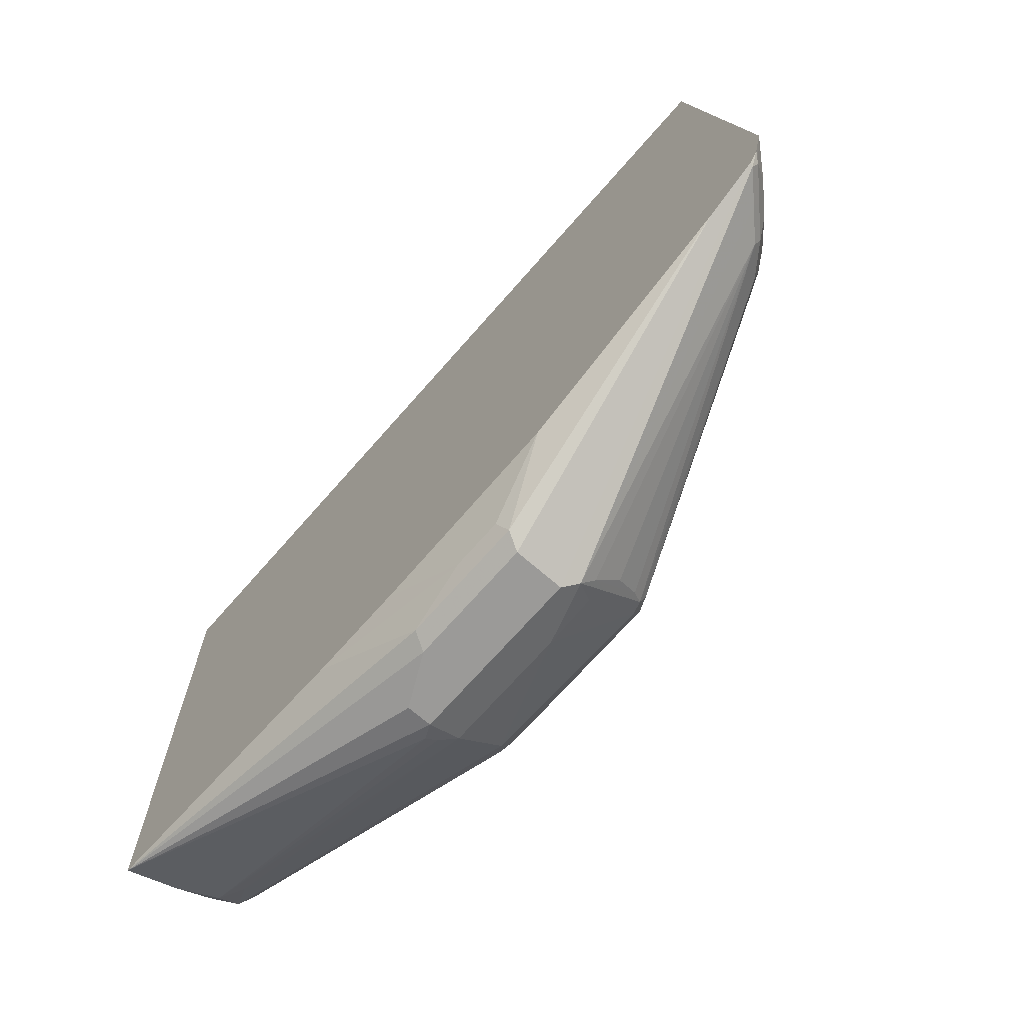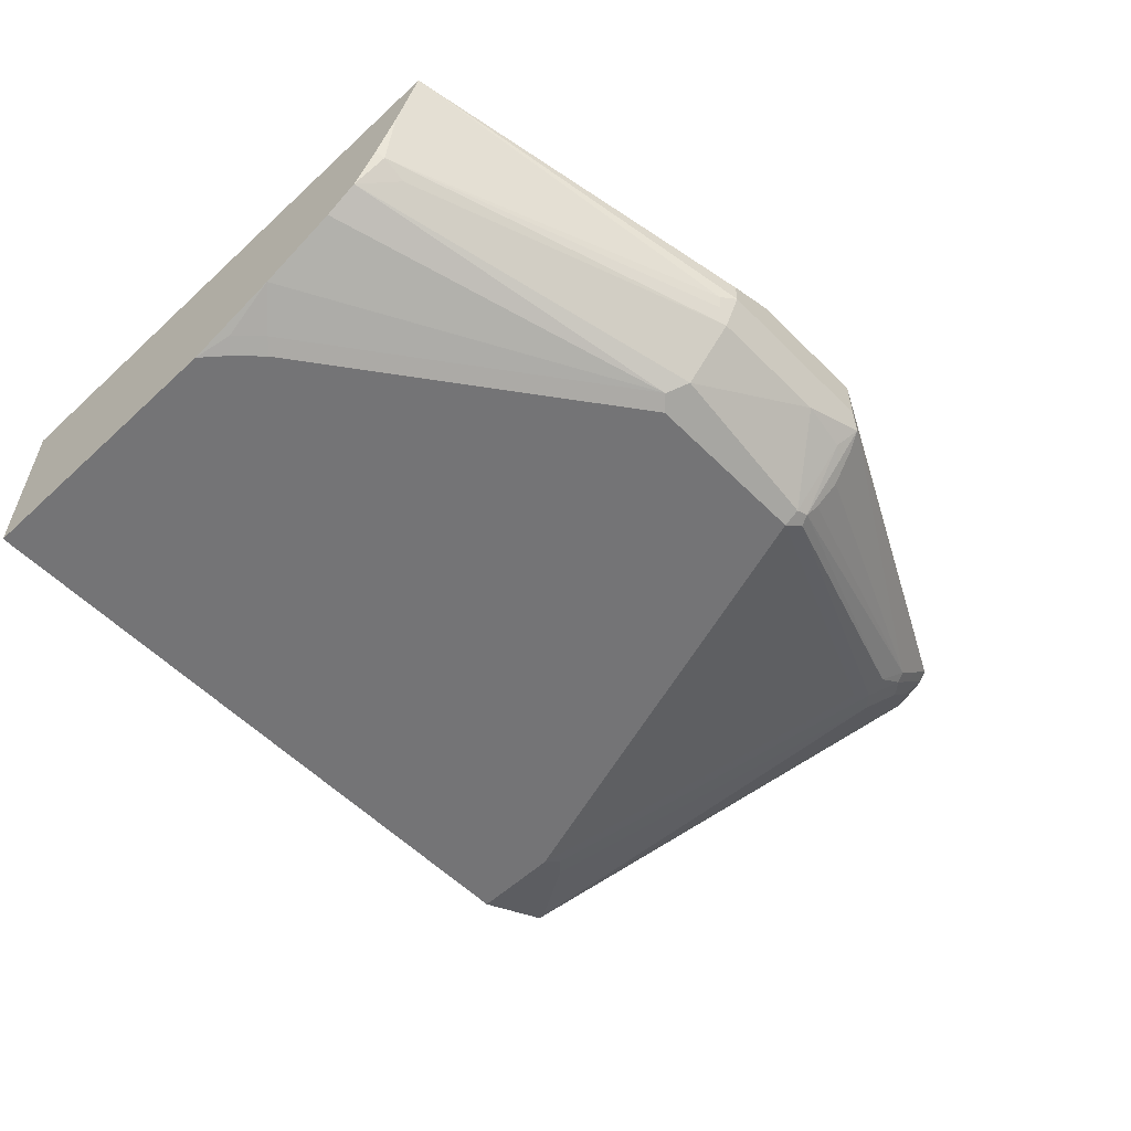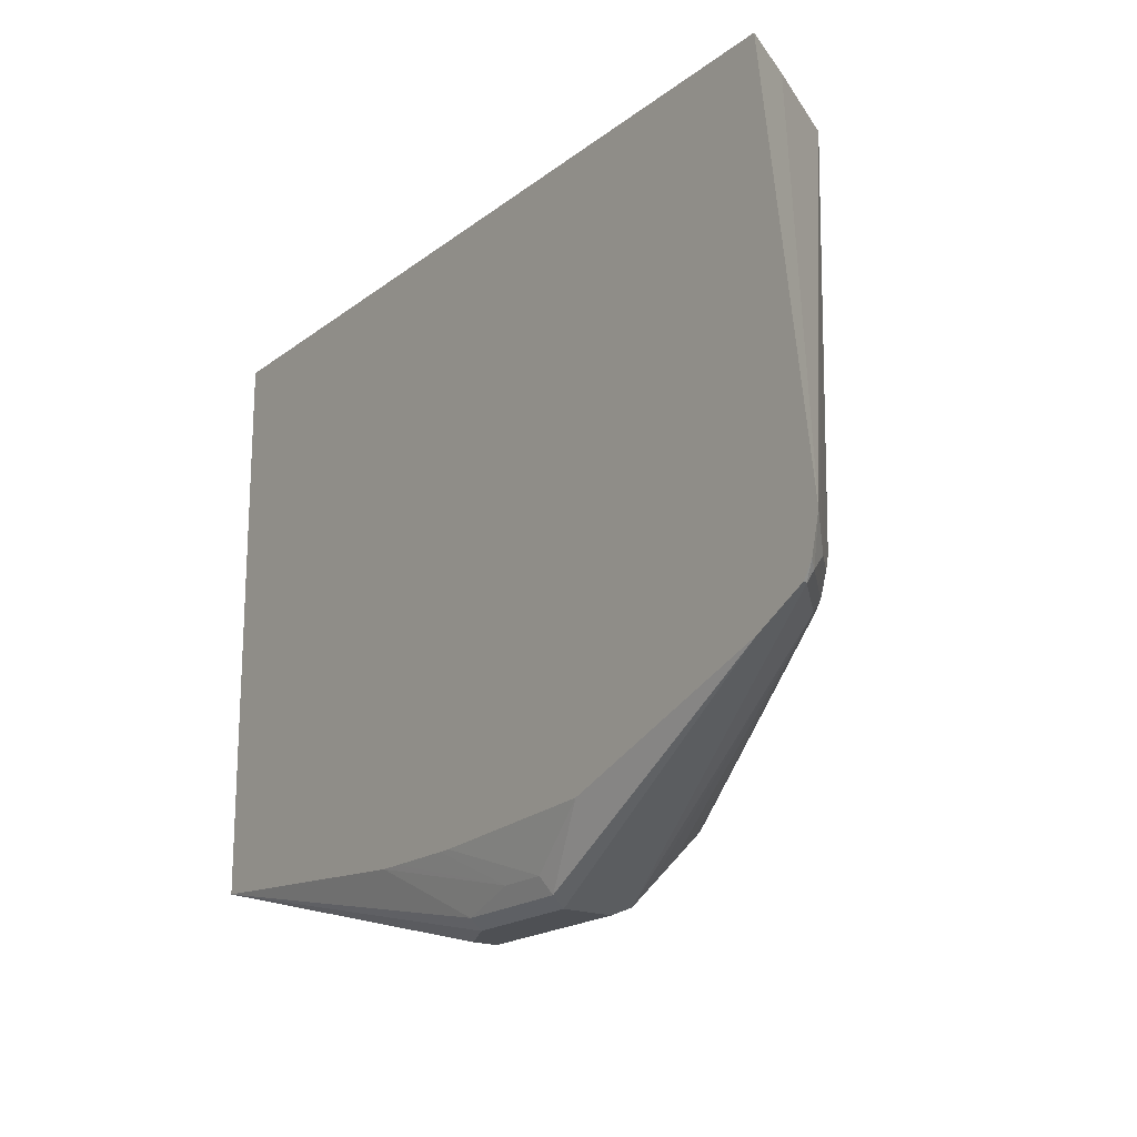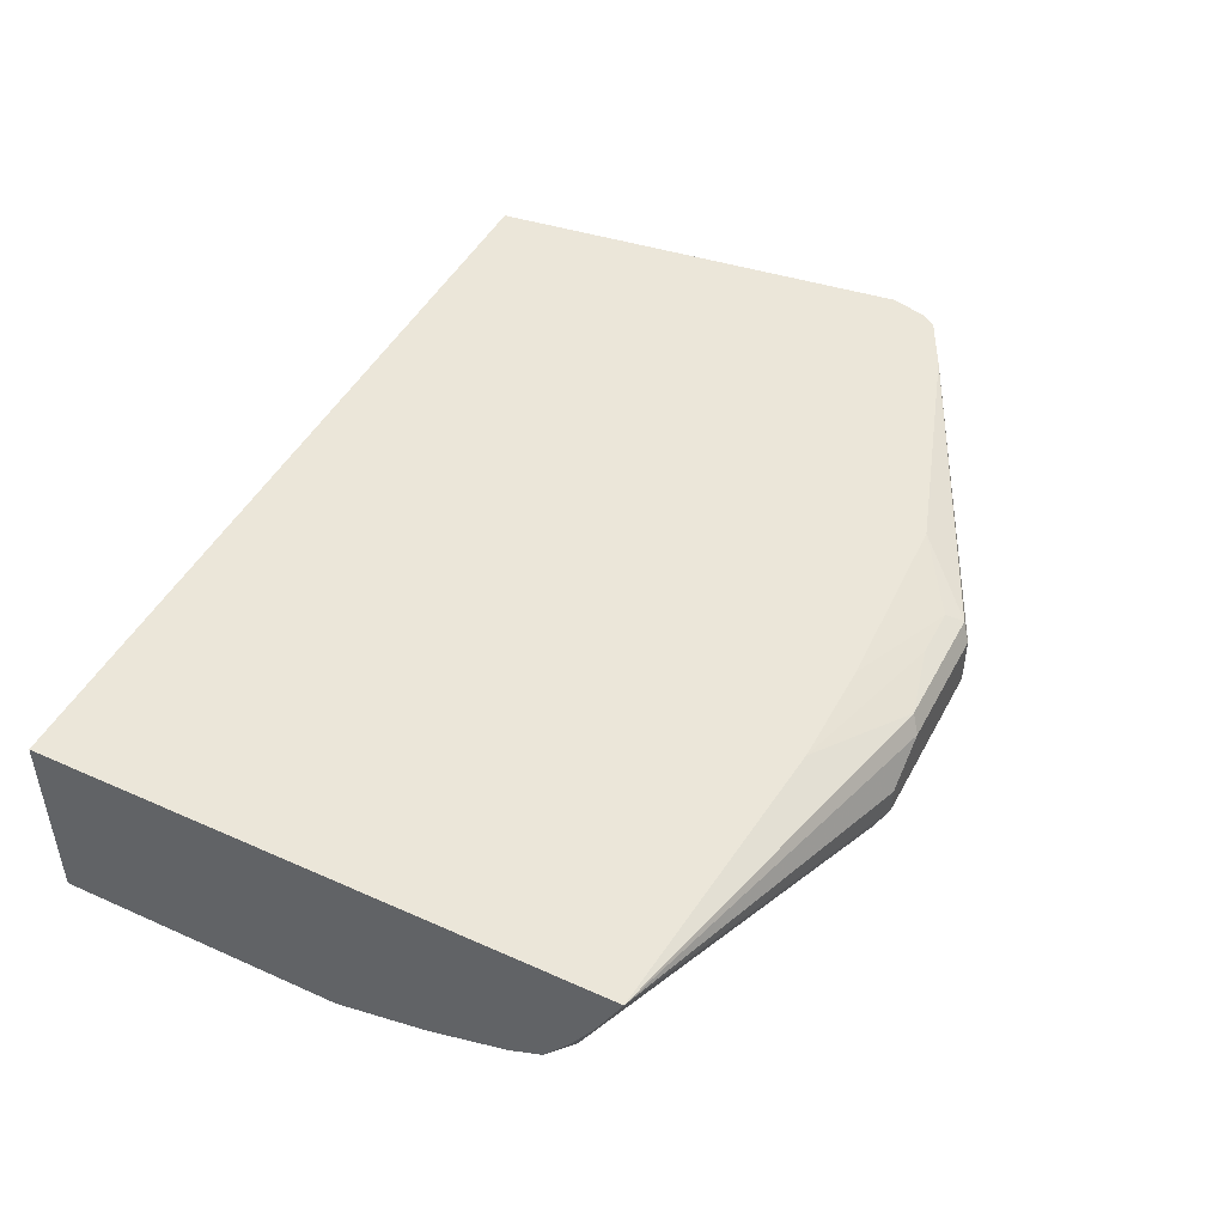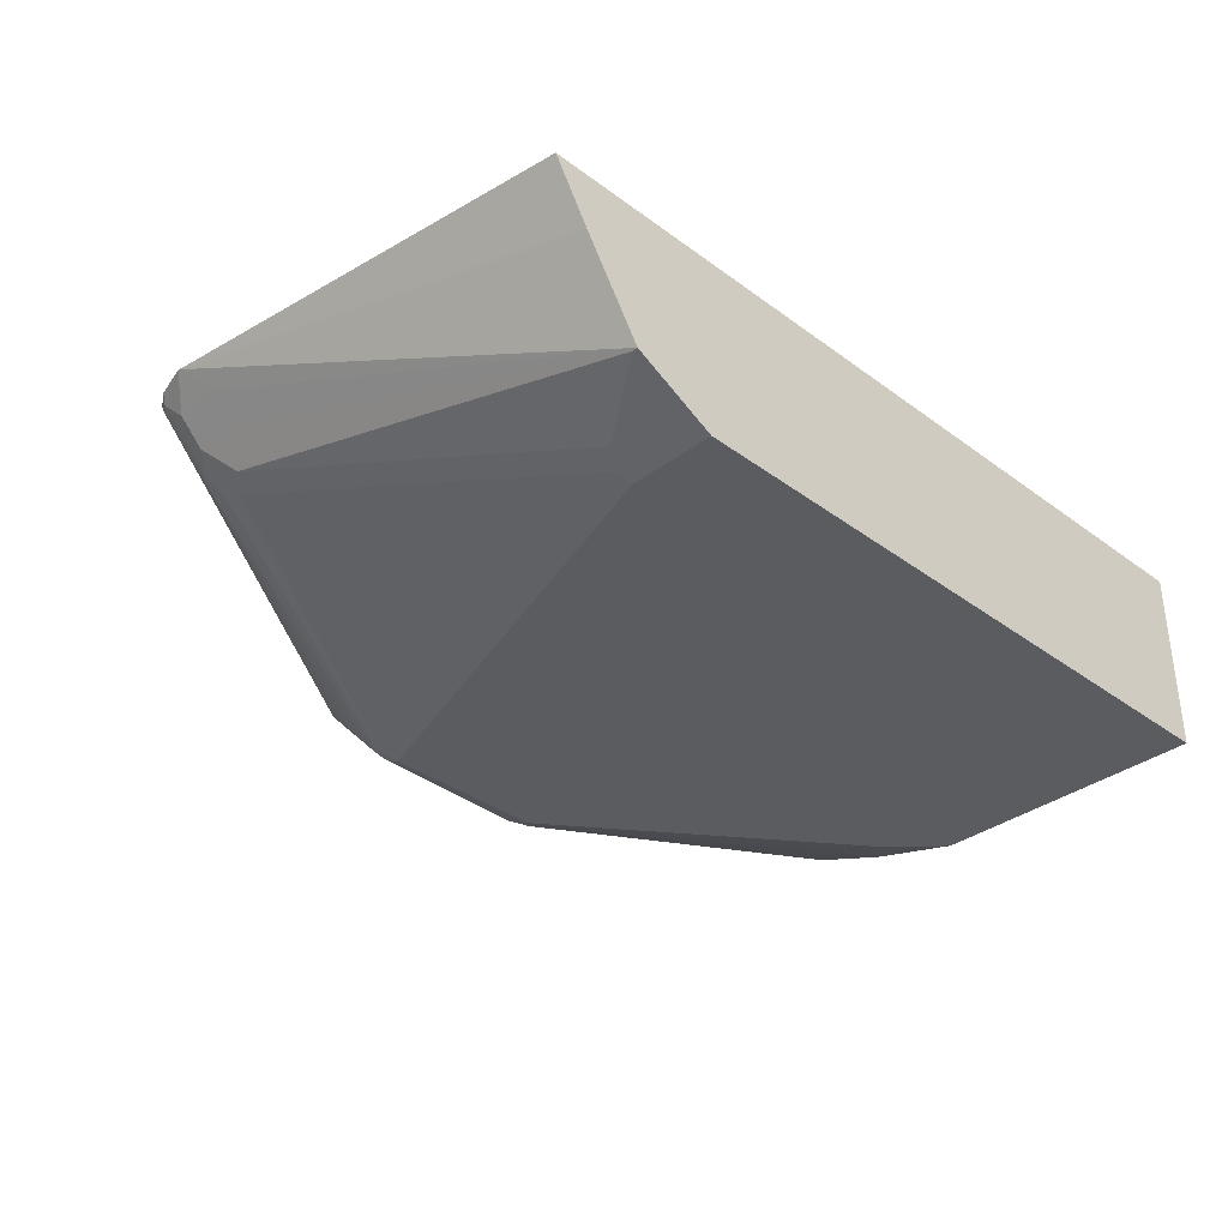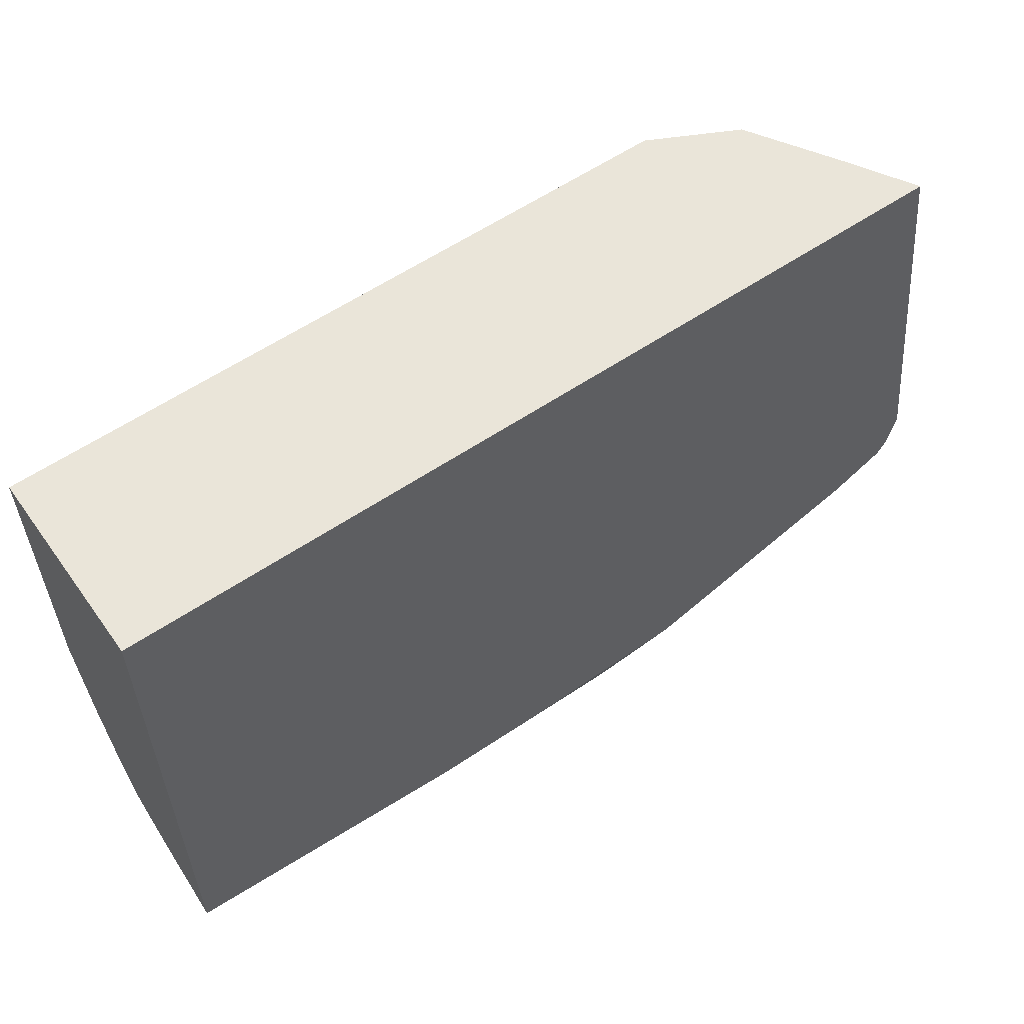
<metadata>
{"format":"obj","ext":"obj","renderer":"f3d","projection":"perspective","resolution":1024,"background":"white","views":[{"elev":-69.4,"azim":-131.1,"up":"+Z"},{"elev":-56.3,"azim":133.9,"up":"+Y"},{"elev":-19.0,"azim":-125.5,"up":"+Z"},{"elev":46.7,"azim":117.0,"up":"+Y"},{"elev":-34.5,"azim":-44.7,"up":"+Y"},{"elev":58.2,"azim":144.9,"up":"+Z"}]}
</metadata>
<code>
v -0.1992 -0.6803 -0.5476
v -0.1992 -0.6969 -0.5476
v -0.2323 -0.6637 -0.5476
v 0.03048 -0.6363 -0.4866
v -0.1881 -0.7024 -0.542
v -0.1992 -0.719 -0.5365
v -0.3153 -0.6969 -0.5476
v -0.2378 -0.6527 -0.542
v -0.3153 -0.6637 -0.5476
v 0.03048 -0.6363 -0.1067
v 0.03048 -0.6379 -0.4858
v -0.1663 -0.6363 -0.5031
v -0.1909 -0.7093 -0.5392
v 0.03048 -0.6489 -0.4803
v 0.03048 -0.6693 -0.4701
v 0.03048 -0.6711 -0.4692
v 0.02485 -0.701 -0.4563
v -0.1992 -0.7356 -0.5199
v -0.282 -0.719 -0.5365
v 0.008293 -0.7093 -0.4563
v -0.3235 -0.7052 -0.5434
v -0.5558 -0.6388 -0.4273
v -0.5567 -0.6363 -0.4268
v -0.5201 -0.6363 -0.4451
v -0.282 -0.6471 -0.5309
v -0.3208 -0.6527 -0.542
v 0.03048 -0.7633 -0.1067
v -0.5311 -0.6363 -0.1067
v -0.1831 -0.6363 -0.5033
v 0.03048 -0.6969 -0.4535
v 0.03048 -0.719 -0.4369
v -0.1992 -0.7522 -0.5033
v -0.3153 -0.7577 -0.4922
v -0.3153 -0.7197 -0.5309
v -0.3235 -0.7259 -0.5227
v -0.3277 -0.7135 -0.533
v -0.5226 -0.672 -0.4273
v -0.5393 -0.6554 -0.4273
v -0.5586 -0.6416 -0.4203
v -0.5632 -0.6363 -0.4167
v -0.365 -0.6363 -0.4978
v -0.2294 -0.6363 -0.5036
v -0.3153 -0.6471 -0.5309
v 0.03048 -0.7633 -0.2987
v -0.4148 -0.7633 -0.1067
v -0.5692 -0.6363 -0.3924
v -0.509 -0.6734 -0.1067
v 0.03048 -0.7245 -0.4259
v -0.1909 -0.7591 -0.4895
v -0.3153 -0.7633 -0.4811
v -0.3263 -0.7577 -0.4867
v -0.3235 -0.755 -0.4936
v -0.3277 -0.7467 -0.4998
v -0.3318 -0.7301 -0.5143
v -0.506 -0.6886 -0.419
v -0.5254 -0.6748 -0.4203
v -0.542 -0.6582 -0.4203
v -0.5692 -0.6363 -0.3932
v -0.5531 -0.6527 -0.4093
v -0.2381 -0.6363 -0.5036
v 0.03048 -0.7477 -0.3623
v 0.01657 -0.7633 -0.3153
v 0.02485 -0.7591 -0.3236
v -0.4369 -0.7522 -0.1067
v -0.4148 -0.7633 -0.166
v -0.5076 -0.6758 -0.1067
v -0.5531 -0.6527 -0.3761
v -0.4701 -0.7356 -0.1067
v 0.03048 -0.7255 -0.4241
v 0.03048 -0.7301 -0.4148
v 0.008293 -0.7591 -0.3401
v -0.1992 -0.7633 -0.4811
v -0.4978 -0.6969 -0.3982
v -0.5088 -0.6914 -0.4037
v -0.5199 -0.6858 -0.3927
v -0.5365 -0.6693 -0.4093
v -4.264e-05 -0.7633 -0.3318
v -0.4369 -0.7522 -0.1604
v -0.4574 -0.742 -0.1067
v -0.4258 -0.7577 -0.1715
v -0.5365 -0.6693 -0.3761
v -0.4701 -0.7356 -0.1106
v -0.4623 -0.7395 -0.1067
f 37 57 38
f 35 53 36
f 36 53 54
f 36 54 37
f 37 55 56
f 37 56 57
f 37 54 53
f 44 62 63
f 37 52 55
f 39 58 40
f 39 76 59
f 39 59 58
f 41 60 43
f 35 52 53
f 44 63 61
f 37 53 52
f 34 52 35
f 25 42 29
f 33 52 34
f 24 41 26
f 45 64 78
f 25 43 60
f 25 60 42
f 26 41 43
f 27 45 65
f 27 65 50
f 27 50 72
f 27 72 77
f 27 77 62
f 27 62 44
f 28 46 47
f 31 48 49
f 31 49 32
f 32 49 33
f 33 50 51
f 33 51 52
f 33 49 50
f 45 78 65
f 56 75 76
f 46 58 59
f 62 71 63
f 64 79 78
f 65 78 80
f 65 80 74
f 65 74 73
f 67 81 68
f 68 82 83
f 68 81 76
f 68 76 82
f 71 77 72
f 74 80 78
f 74 78 75
f 75 78 82
f 75 82 76
f 78 79 83
f 22 40 23
f 78 83 82
f 62 77 71
f 46 66 47
f 61 63 71
f 59 76 81
f 46 59 67
f 46 67 68
f 46 68 66
f 48 69 49
f 49 69 70
f 49 70 61
f 49 61 71
f 49 71 72
f 49 72 50
f 50 65 73
f 50 73 51
f 51 73 74
f 51 74 55
f 51 55 52
f 55 74 56
f 56 74 75
f 56 76 57
f 59 81 67
f 22 39 40
f 39 57 76
f 22 38 57
f 4 16 15
f 4 15 14
f 4 14 11
f 4 11 5
f 4 8 12
f 4 12 29
f 4 29 42
f 4 30 16
f 4 42 60
f 4 41 24
f 4 24 23
f 4 23 40
f 4 40 58
f 4 58 46
f 4 46 28
f 4 28 10
f 4 60 41
f 4 31 30
f 4 48 31
f 4 69 48
f 22 57 39
f 1 2 7
f 1 7 9
f 1 9 3
f 1 4 2
f 2 4 5
f 2 5 6
f 2 6 19
f 2 19 7
f 3 8 4
f 3 9 26
f 3 26 8
f 4 10 27
f 4 27 44
f 4 44 61
f 4 61 70
f 4 70 69
f 5 13 6
f 5 11 14
f 1 3 4
f 5 15 16
f 10 64 45
f 10 45 27
f 12 25 29
f 16 30 17
f 17 30 31
f 17 31 20
f 18 32 19
f 18 20 32
f 19 32 33
f 19 33 34
f 19 34 21
f 20 31 32
f 21 34 35
f 21 35 36
f 21 38 22
f 21 37 38
f 5 14 15
f 10 79 64
f 10 83 79
f 21 36 37
f 10 66 68
f 10 68 83
f 6 18 19
f 6 13 17
f 6 17 20
f 6 20 18
f 7 21 22
f 7 22 23
f 7 23 24
f 5 17 13
f 7 19 21
f 10 47 66
f 7 24 9
f 10 28 47
f 9 24 26
f 5 16 17
f 8 43 25
f 8 26 43
f 8 25 12

</code>
